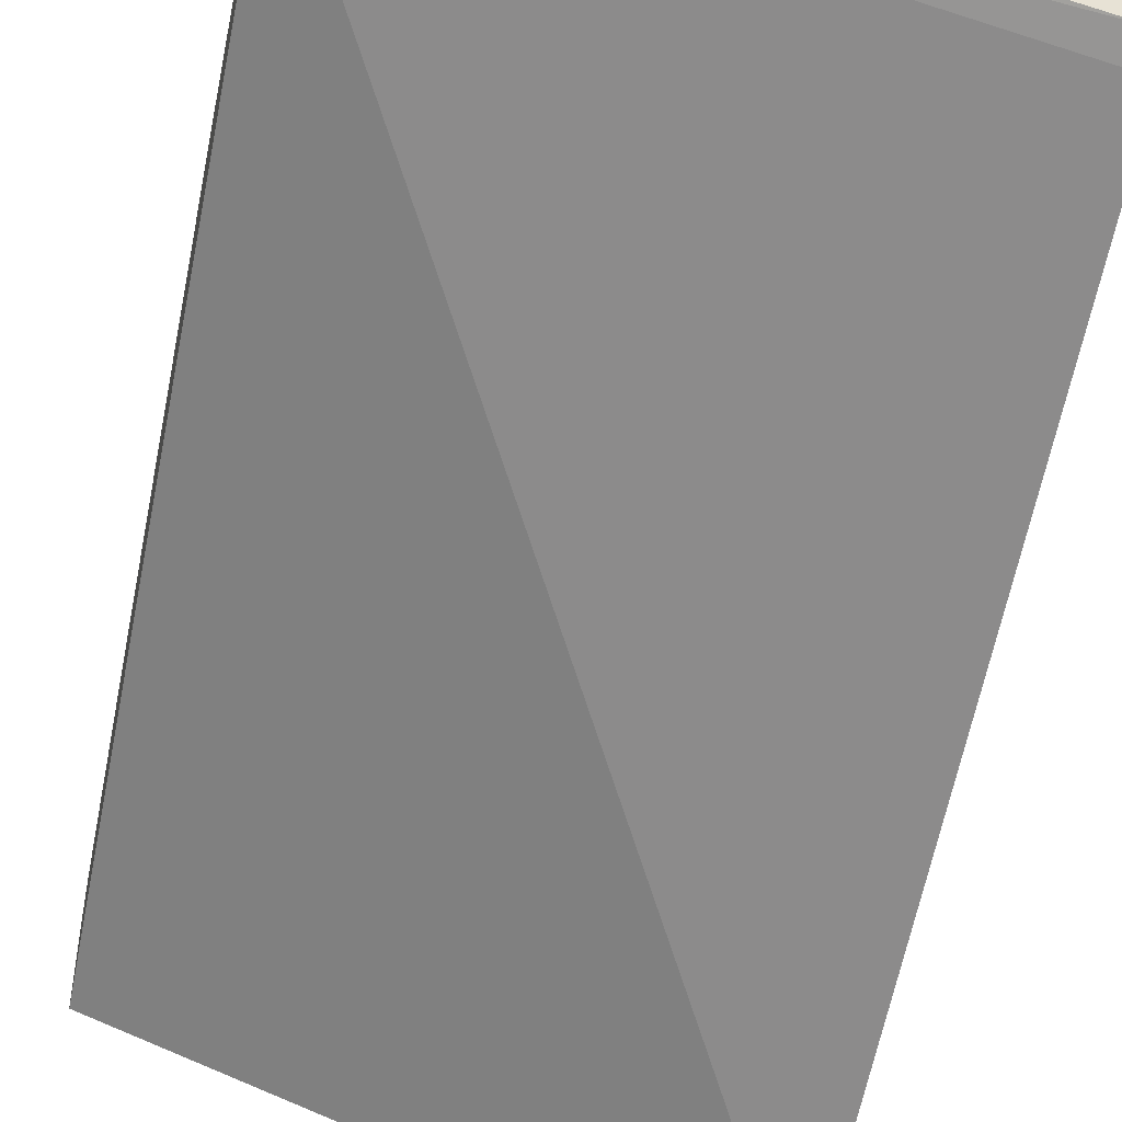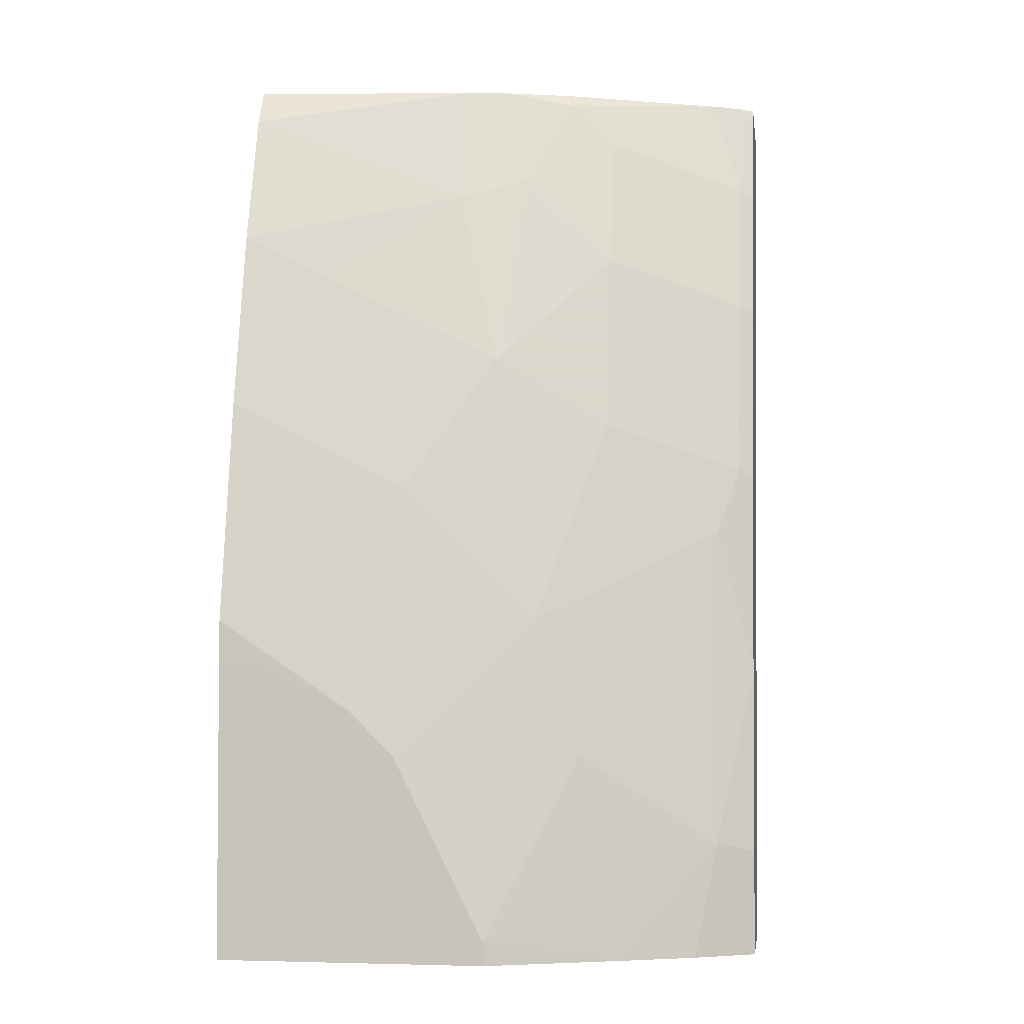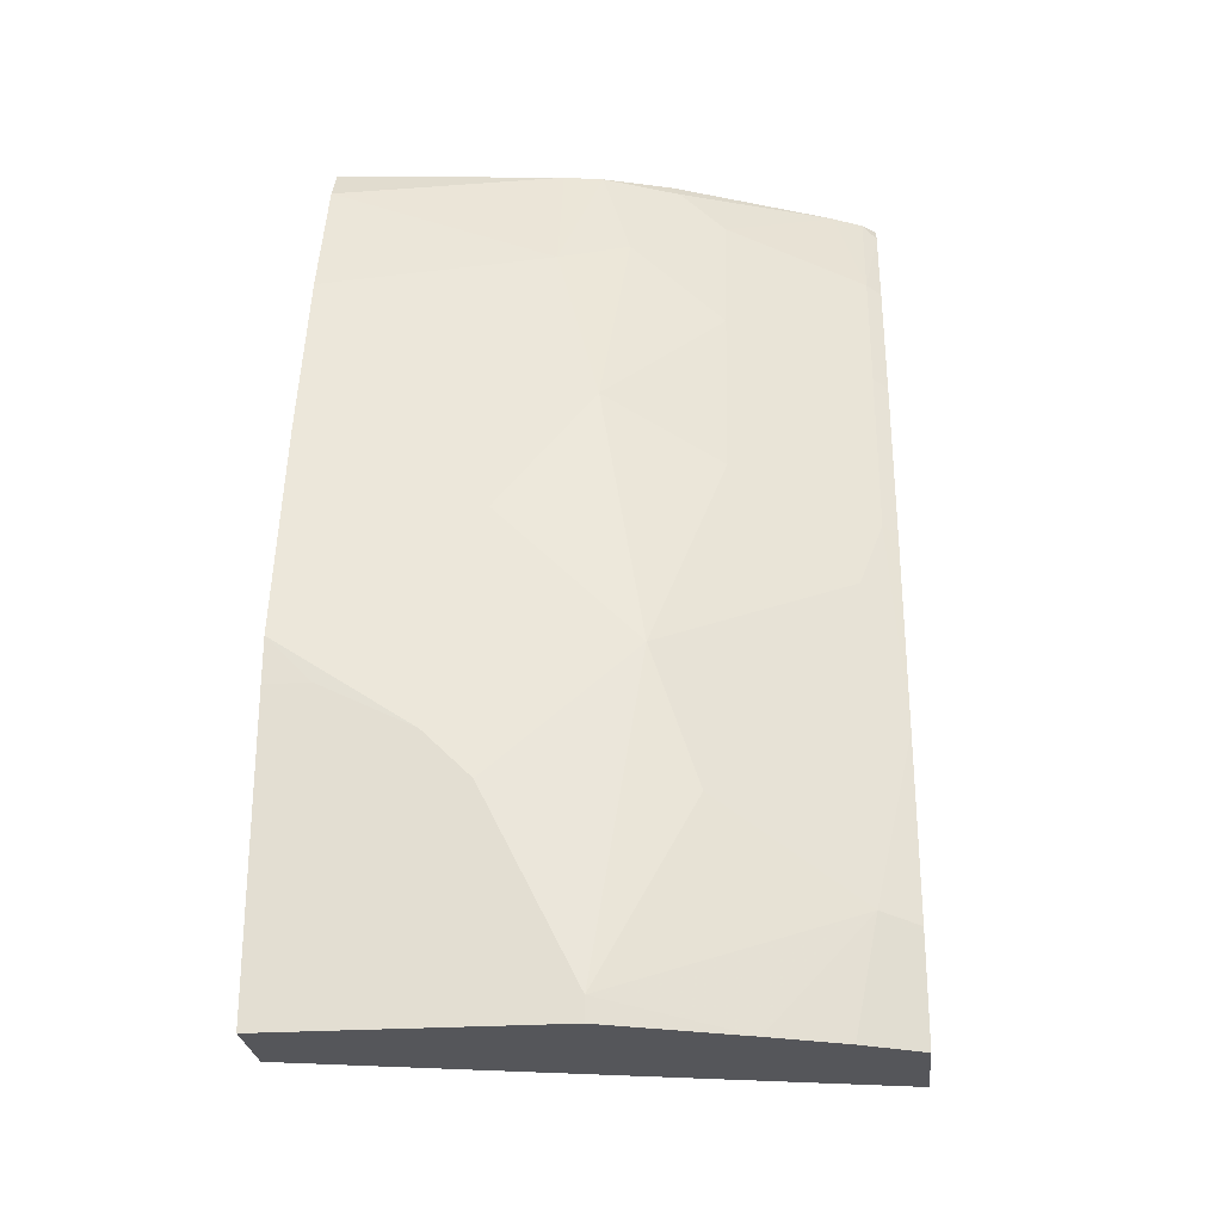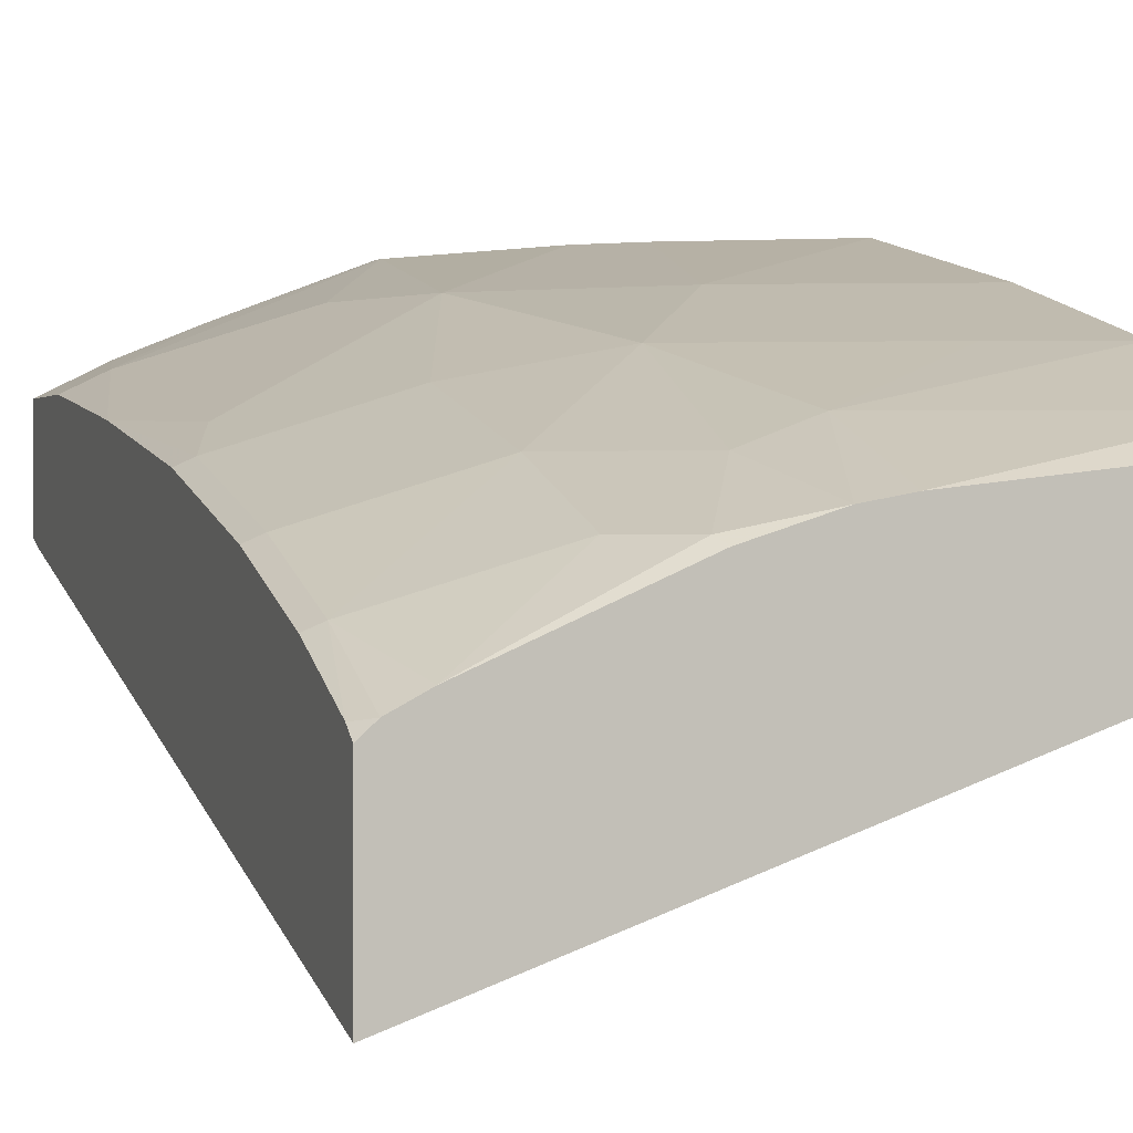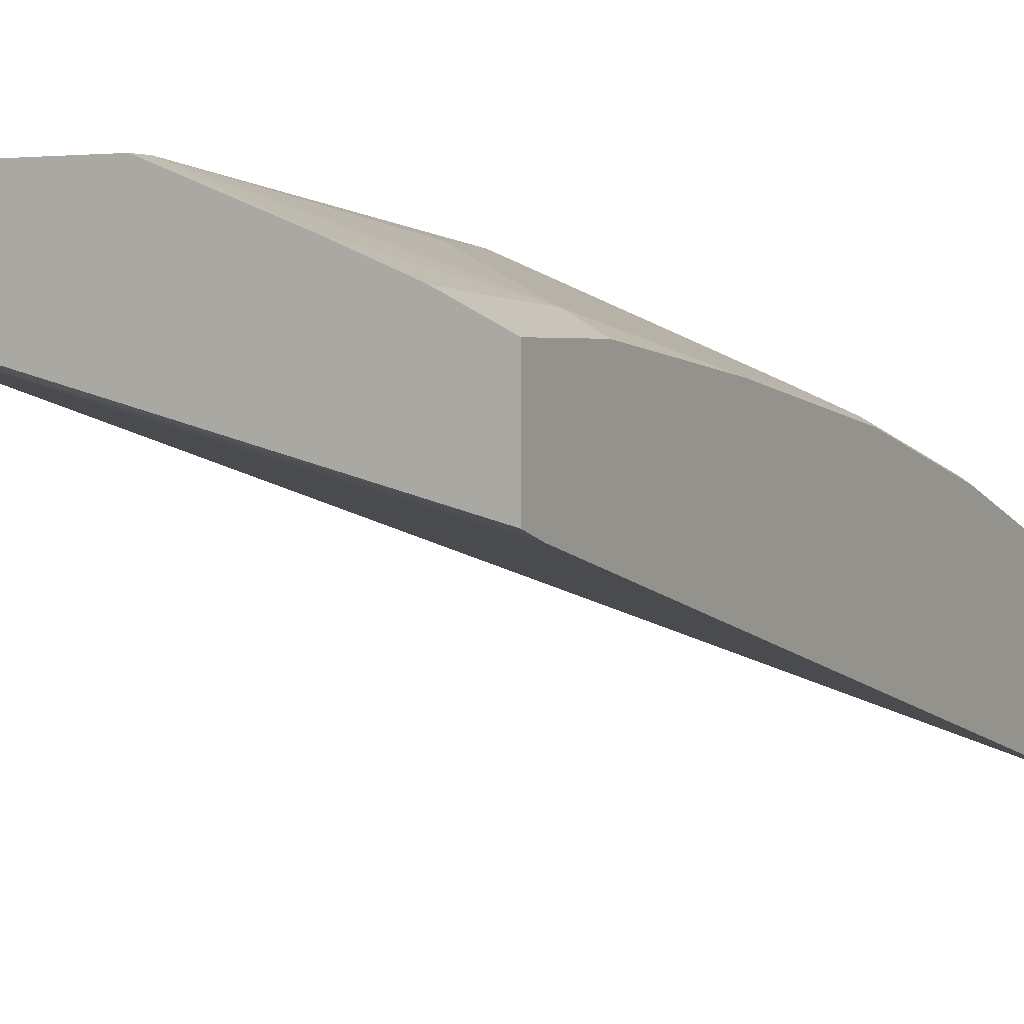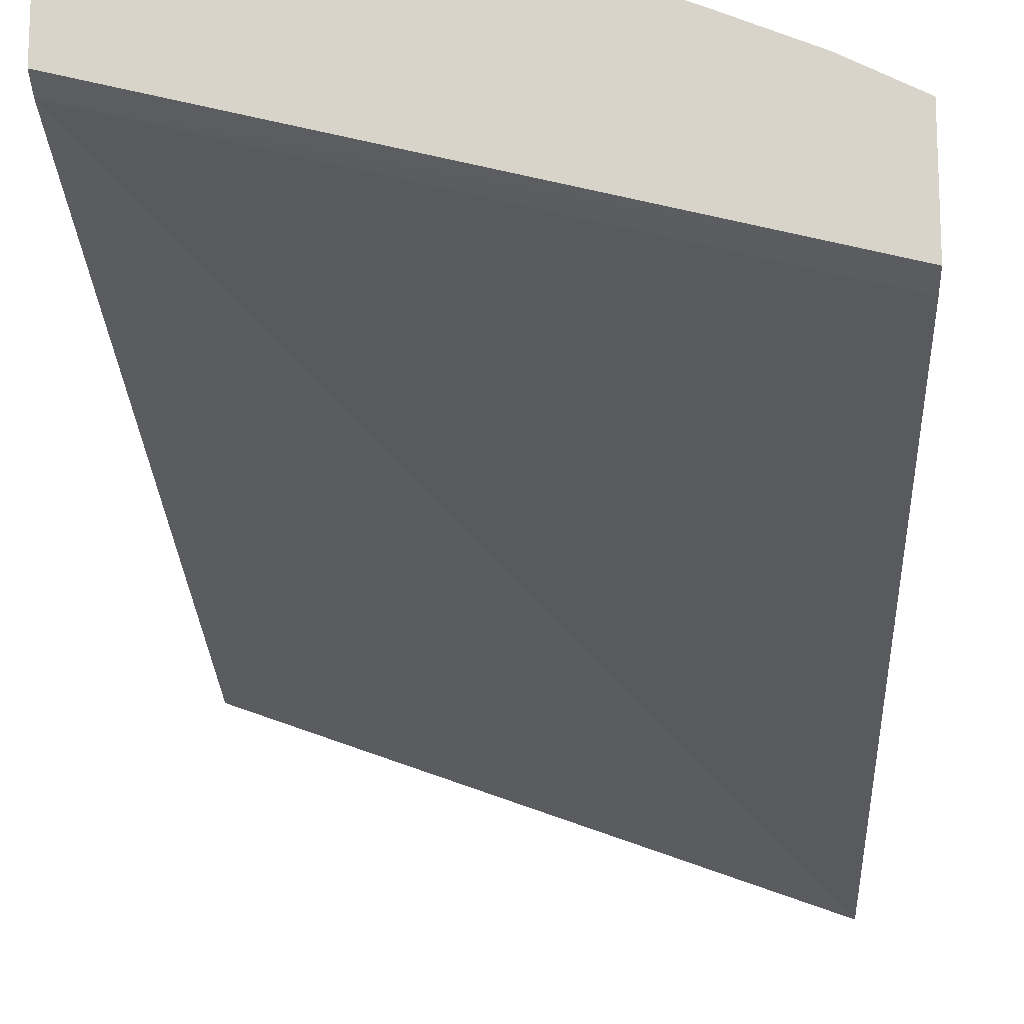
<metadata>
{"format":"obj","ext":"obj","renderer":"f3d","projection":"perspective","resolution":1024,"background":"white","views":[{"elev":-48.8,"azim":-11.8,"up":"+Z"},{"elev":-3.1,"azim":8.0,"up":"+Y"},{"elev":-26.0,"azim":5.8,"up":"+Y"},{"elev":1.0,"azim":161.4,"up":"+Z"},{"elev":2.6,"azim":29.6,"up":"+Z"},{"elev":-15.6,"azim":2.5,"up":"+Z"}]}
</metadata>
<code>
v 0.001025 -0.1268 0.4727
v 0.001025 -0.1268 0.5076
v 0.001025 -0.1171 0.4685
v 0.2305 -0.1268 0.4157
v 0.1171 -0.1268 0.5076
v 0.001025 1.057e-05 0.5076
v 0.2305 -0.1152 0.4118
v 0.001025 0.2688 0.3925
v 0.2305 0.2688 0.3109
v 0.2305 -0.1268 0.4607
v 0.1737 -0.1268 0.4861
v 0.1171 -0.1171 0.5076
v 0.01954 1.057e-05 0.5076
v 0.001025 0.01933 0.5074
v 0.001025 0.2688 0.4401
v 0.2305 0.2688 0.3752
v 0.2278 -0.1268 0.462
v 0.2305 -0.08181 0.4607
v 0.2051 -0.1268 0.4734
v 0.2147 -0.07806 0.4685
v 0.1562 -0.03902 0.4881
v 0.1366 0.01953 0.4881
v 0.09762 -0.07806 0.5076
v 0.05858 -0.01951 0.5076
v 0.0781 0.07808 0.4881
v 0.03906 0.09759 0.4881
v 0.001025 0.1169 0.4879
v 0.001025 0.2536 0.4488
v 0.09762 0.2688 0.4295
v 0.2245 0.2688 0.3807
v 0.2305 0.2623 0.3795
v 0.2278 -0.08456 0.462
v 0.2305 -0.003746 0.4509
v 0.2147 0.0586 0.449
v 0.1757 0.03908 0.4685
v 0.1171 0.03908 0.4881
v 0.0781 -0.03902 0.5076
v 0.1464 0.04884 0.4783
v 0.1171 0.1366 0.4685
v 0.09762 0.0586 0.4881
v 0.03906 0.1757 0.4685
v 0.001025 0.195 0.4683
v 0.09762 0.2147 0.449
v 0.1142 0.2688 0.4265
v 0.2117 0.2688 0.3875
v 0.2245 0.2245 0.4002
v 0.2305 0.2215 0.3972
v 0.2305 0.08482 0.4363
v 0.2245 0.08784 0.4393
v 0.1855 0.06836 0.4588
v 0.1659 0.1074 0.4588
v 0.1659 0.1855 0.4393
v 0.1269 0.2245 0.4393
v 0.1464 0.2635 0.4197
v 0.1438 0.2688 0.4171
v 0.1659 0.244 0.4197
v 0.2245 0.1659 0.4197
v 0.2305 0.1629 0.4167
f 26 41 42
f 26 42 27
f 28 43 29
f 28 42 43
f 29 43 44
f 33 48 49
f 30 46 31
f 31 46 47
f 33 49 34
f 25 41 26
f 30 45 46
f 25 39 41
f 20 33 34
f 24 37 40
f 24 40 25
f 22 39 36
f 22 38 39
f 22 35 38
f 22 37 23
f 22 36 37
f 20 35 21
f 20 34 35
f 19 32 20
f 34 50 38
f 25 40 39
f 34 38 35
f 49 52 51
f 36 40 37
f 52 54 53
f 52 56 54
f 49 51 50
f 18 33 20
f 49 57 52
f 48 57 49
f 48 58 57
f 46 58 47
f 46 57 58
f 46 52 57
f 46 56 52
f 45 56 46
f 45 54 56
f 45 55 54
f 44 53 54
f 44 54 55
f 43 53 44
f 41 43 42
f 39 43 41
f 39 53 43
f 39 52 53
f 39 51 52
f 38 51 39
f 38 50 51
f 36 39 40
f 34 49 50
f 18 20 32
f 21 35 22
f 16 30 31
f 4 7 9
f 3 9 7
f 3 8 9
f 3 7 4
f 2 13 6
f 2 24 13
f 2 37 24
f 2 23 37
f 2 12 23
f 2 5 12
f 1 5 2
f 1 19 11
f 1 17 19
f 1 10 17
f 1 4 10
f 1 3 4
f 1 8 3
f 1 15 8
f 1 28 15
f 1 42 28
f 1 27 42
f 1 14 27
f 1 6 14
f 1 2 6
f 17 32 19
f 4 9 16
f 4 16 31
f 1 11 5
f 4 47 58
f 15 28 29
f 4 31 47
f 14 26 27
f 14 25 26
f 14 24 25
f 13 24 14
f 12 22 23
f 12 21 22
f 11 20 12
f 11 19 20
f 10 32 17
f 10 18 32
f 8 16 9
f 12 20 21
f 8 30 16
f 4 58 48
f 4 33 18
f 4 18 10
f 5 11 12
f 6 13 14
f 4 48 33
f 8 29 44
f 8 44 55
f 8 55 45
f 8 45 30
f 8 15 29

</code>
